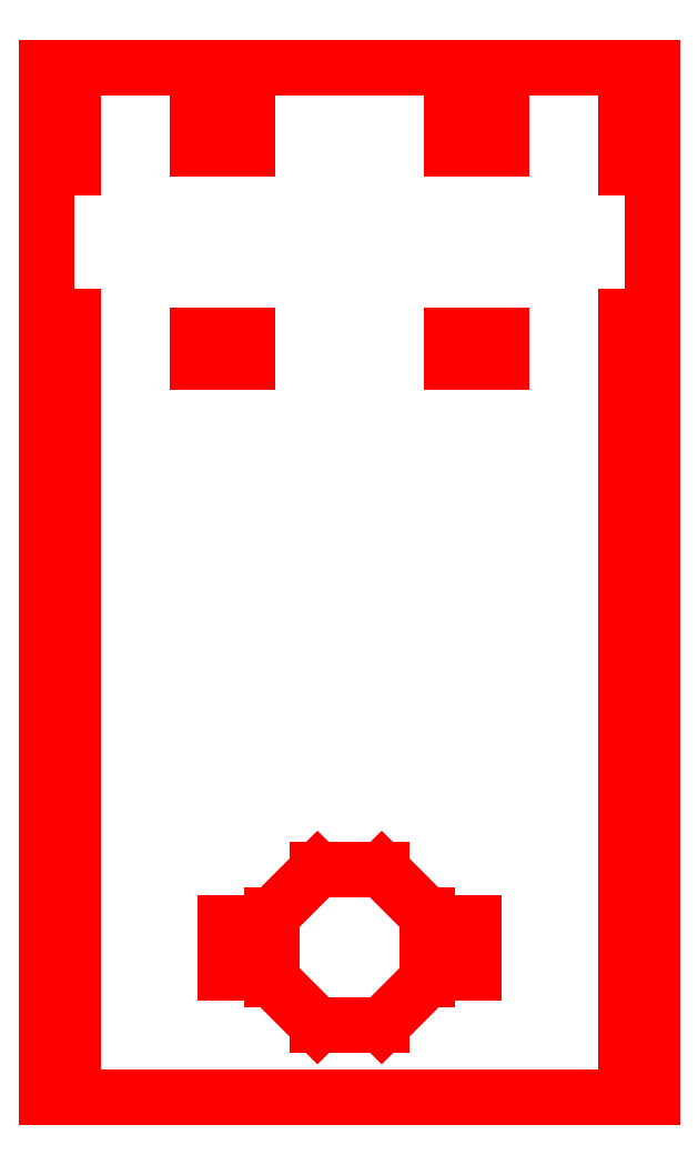
<metadata>
{"format":"dxf","ext":"dxf","renderer":"ezdxf+matplotlib","layout":"modelspace","background":"white","min_lineweight":24,"dpi":150}
</metadata>
<code>
0
SECTION
2
ENTITIES
0
LINE
8
VISIBLE
10
0.9598
20
7.905
30
0
11
1.196
21
7.905
31
0
0
LINE
8
VISIBLE
10
1.196
20
7.938
30
0
11
1.196
21
7.905
31
0
0
ELLIPSE
8
VISIBLE
10
1.196
20
7.968
30
0
11
0
21
-0.02953
31
0
210
0
220
0
230
1
40
0.1667
41
3.142
42
6.283
0
LINE
8
VISIBLE
10
1.196
20
8.03
30
0
11
1.196
21
7.997
31
0
0
LINE
8
VISIBLE
10
0.9598
20
8.03
30
0
11
1.196
21
8.03
31
0
0
LINE
8
VISIBLE
10
0.9598
20
8.03
30
0
11
0.9598
21
7.997
31
0
0
ELLIPSE
8
VISIBLE
10
0.9598
20
7.968
30
0
11
0
21
0.02953
31
0
210
0
220
0
230
1
40
0.1667
41
3.142
42
6.283
0
LINE
8
VISIBLE
10
0.9598
20
7.938
30
0
11
0.9598
21
7.905
31
0
0
LINE
8
VISIBLE
10
2.402
20
7.021
30
0
11
2.166
21
7.021
31
0
0
LINE
8
VISIBLE
10
2.166
20
6.987
30
0
11
2.166
21
7.021
31
0
0
ELLIPSE
8
VISIBLE
10
2.166
20
6.958
30
0
11
0
21
0.02953
31
0
210
0
220
0
230
1
40
0.1667
41
3.142
42
6.283
0
LINE
8
VISIBLE
10
2.166
20
6.895
30
0
11
2.166
21
6.928
31
0
0
LINE
8
VISIBLE
10
2.402
20
6.895
30
0
11
2.166
21
6.895
31
0
0
LINE
8
VISIBLE
10
2.402
20
6.895
30
0
11
2.402
21
6.928
31
0
0
ELLIPSE
8
VISIBLE
10
2.402
20
6.958
30
0
11
0
21
-0.02953
31
0
210
0
220
0
230
1
40
0.1667
41
3.142
42
6.283
0
LINE
8
VISIBLE
10
2.402
20
6.987
30
0
11
2.402
21
7.021
31
0
0
LINE
8
VISIBLE
10
2.402
20
8.03
30
0
11
2.166
21
8.03
31
0
0
LINE
8
VISIBLE
10
2.166
20
8.03
30
0
11
2.166
21
7.997
31
0
0
ELLIPSE
8
VISIBLE
10
2.166
20
7.968
30
0
11
0
21
0.02953
31
0
210
0
220
0
230
1
40
0.1667
41
3.142
42
6.283
0
LINE
8
VISIBLE
10
2.166
20
7.938
30
0
11
2.166
21
7.905
31
0
0
LINE
8
VISIBLE
10
2.402
20
7.905
30
0
11
2.166
21
7.905
31
0
0
LINE
8
VISIBLE
10
2.402
20
7.938
30
0
11
2.402
21
7.905
31
0
0
ELLIPSE
8
VISIBLE
10
2.402
20
7.968
30
0
11
0
21
-0.02953
31
0
210
0
220
0
230
1
40
0.1667
41
3.142
42
6.283
0
LINE
8
VISIBLE
10
2.402
20
8.03
30
0
11
2.402
21
7.997
31
0
0
LINE
8
VISIBLE
10
0.9598
20
7.021
30
0
11
1.196
21
7.021
31
0
0
LINE
8
VISIBLE
10
0.9598
20
6.987
30
0
11
0.9598
21
7.021
31
0
0
ELLIPSE
8
VISIBLE
10
0.9598
20
6.958
30
0
11
0
21
0.02953
31
0
210
0
220
0
230
1
40
0.1667
41
3.142
42
6.283
0
LINE
8
VISIBLE
10
0.9598
20
6.895
30
0
11
0.9598
21
6.928
31
0
0
LINE
8
VISIBLE
10
0.9598
20
6.895
30
0
11
1.196
21
6.895
31
0
0
LINE
8
VISIBLE
10
1.196
20
6.895
30
0
11
1.196
21
6.928
31
0
0
ELLIPSE
8
VISIBLE
10
1.196
20
6.958
30
0
11
0
21
-0.02953
31
0
210
0
220
0
230
1
40
0.1667
41
3.142
42
6.283
0
LINE
8
VISIBLE
10
1.196
20
6.987
30
0
11
1.196
21
7.021
31
0
0
LINE
8
VISIBLE
10
0.2736
20
3.565
30
0
11
0.2441
21
3.565
31
0
0
ELLIPSE
8
VISIBLE
10
0.3031
20
3.565
30
0
11
-0.02953
21
0
31
0
210
0
220
0
230
1
40
0.1667
41
3.142
42
6.283
0
LINE
8
VISIBLE
10
0.3701
20
3.565
30
0
11
0.3327
21
3.565
31
0
0
LINE
8
VISIBLE
10
0.3701
20
3.565
30
0
11
0.3701
21
3.801
31
0
0
LINE
8
VISIBLE
10
0.3701
20
3.801
30
0
11
0.3327
21
3.801
31
0
0
ELLIPSE
8
VISIBLE
10
0.3031
20
3.801
30
0
11
0.02953
21
3.616e-18
31
0
210
0
220
0
230
1
40
0.1667
41
3.142
42
6.283
0
LINE
8
VISIBLE
10
0.2736
20
3.801
30
0
11
0.2441
21
3.801
31
0
0
LINE
8
VISIBLE
10
0.2441
20
4.037
30
0
11
0.2441
21
3.801
31
0
0
LINE
8
VISIBLE
10
0.2736
20
4.037
30
0
11
0.2441
21
4.037
31
0
0
ELLIPSE
8
VISIBLE
10
0.3031
20
4.037
30
0
11
-0.02953
21
0
31
0
210
0
220
0
230
1
40
0.1667
41
3.142
42
6.283
0
LINE
8
VISIBLE
10
0.3701
20
4.037
30
0
11
0.3327
21
4.037
31
0
0
LINE
8
VISIBLE
10
0.3701
20
4.037
30
0
11
0.3701
21
4.274
31
0
0
LINE
8
VISIBLE
10
0.3701
20
4.274
30
0
11
0.3327
21
4.274
31
0
0
ELLIPSE
8
VISIBLE
10
0.3031
20
4.274
30
0
11
0.02953
21
3.616e-18
31
0
210
0
220
0
230
1
40
0.1667
41
3.142
42
6.283
0
LINE
8
VISIBLE
10
0.2736
20
4.274
30
0
11
0.2441
21
4.274
31
0
0
LINE
8
VISIBLE
10
0.2441
20
4.51
30
0
11
0.2441
21
4.274
31
0
0
LINE
8
VISIBLE
10
0.2736
20
4.51
30
0
11
0.2441
21
4.51
31
0
0
ELLIPSE
8
VISIBLE
10
0.3031
20
4.51
30
0
11
-0.02953
21
0
31
0
210
0
220
0
230
1
40
0.1667
41
3.142
42
6.283
0
LINE
8
VISIBLE
10
0.3701
20
4.51
30
0
11
0.3327
21
4.51
31
0
0
LINE
8
VISIBLE
10
0.3701
20
4.51
30
0
11
0.3701
21
4.746
31
0
0
LINE
8
VISIBLE
10
0.3701
20
4.746
30
0
11
0.3327
21
4.746
31
0
0
ELLIPSE
8
VISIBLE
10
0.3031
20
4.746
30
0
11
0.02953
21
3.616e-18
31
0
210
0
220
0
230
1
40
0.1667
41
3.142
42
6.283
0
LINE
8
VISIBLE
10
0.2736
20
4.746
30
0
11
0.2441
21
4.746
31
0
0
LINE
8
VISIBLE
10
0.2441
20
4.982
30
0
11
0.2441
21
4.746
31
0
0
LINE
8
VISIBLE
10
0.2736
20
4.982
30
0
11
0.2441
21
4.982
31
0
0
ELLIPSE
8
VISIBLE
10
0.3031
20
4.982
30
0
11
-0.02953
21
0
31
0
210
0
220
0
230
1
40
0.1667
41
3.142
42
6.283
0
LINE
8
VISIBLE
10
0.3701
20
4.982
30
0
11
0.3327
21
4.982
31
0
0
LINE
8
VISIBLE
10
0.3701
20
4.982
30
0
11
0.3701
21
5.218
31
0
0
LINE
8
VISIBLE
10
0.3701
20
5.218
30
0
11
0.3327
21
5.218
31
0
0
ELLIPSE
8
VISIBLE
10
0.3031
20
5.218
30
0
11
0.02953
21
3.616e-18
31
0
210
0
220
0
230
1
40
0.1667
41
3.142
42
6.283
0
LINE
8
VISIBLE
10
0.2736
20
5.218
30
0
11
0.2441
21
5.218
31
0
0
LINE
8
VISIBLE
10
0.2441
20
5.455
30
0
11
0.2441
21
5.218
31
0
0
LINE
8
VISIBLE
10
0.2736
20
5.455
30
0
11
0.2441
21
5.455
31
0
0
ELLIPSE
8
VISIBLE
10
0.3031
20
5.455
30
0
11
-0.02953
21
0
31
0
210
0
220
0
230
1
40
0.1667
41
3.142
42
6.283
0
LINE
8
VISIBLE
10
0.3701
20
5.455
30
0
11
0.3327
21
5.455
31
0
0
LINE
8
VISIBLE
10
0.3701
20
5.455
30
0
11
0.3701
21
5.691
31
0
0
LINE
8
VISIBLE
10
0.3701
20
5.691
30
0
11
0.3327
21
5.691
31
0
0
ELLIPSE
8
VISIBLE
10
0.3031
20
5.691
30
0
11
0.02953
21
3.616e-18
31
0
210
0
220
0
230
1
40
0.1667
41
3.142
42
6.283
0
LINE
8
VISIBLE
10
0.2736
20
5.691
30
0
11
0.2441
21
5.691
31
0
0
LINE
8
VISIBLE
10
0.2441
20
5.927
30
0
11
0.2441
21
5.691
31
0
0
LINE
8
VISIBLE
10
0.2736
20
5.927
30
0
11
0.2441
21
5.927
31
0
0
ELLIPSE
8
VISIBLE
10
0.3031
20
5.927
30
0
11
-0.02953
21
0
31
0
210
0
220
0
230
1
40
0.1667
41
3.142
42
6.283
0
LINE
8
VISIBLE
10
0.3701
20
5.927
30
0
11
0.3327
21
5.927
31
0
0
LINE
8
VISIBLE
10
0.3701
20
5.927
30
0
11
0.3701
21
6.163
31
0
0
LINE
8
VISIBLE
10
0.3701
20
6.163
30
0
11
0.3327
21
6.163
31
0
0
ELLIPSE
8
VISIBLE
10
0.3031
20
6.163
30
0
11
0.02953
21
3.616e-18
31
0
210
0
220
0
230
1
40
0.1667
41
3.142
42
6.283
0
LINE
8
VISIBLE
10
0.2736
20
6.163
30
0
11
0.2441
21
6.163
31
0
0
LINE
8
VISIBLE
10
0.2441
20
6.4
30
0
11
0.2441
21
6.163
31
0
0
LINE
8
VISIBLE
10
0.2736
20
6.4
30
0
11
0.2441
21
6.4
31
0
0
ELLIPSE
8
VISIBLE
10
0.3031
20
6.4
30
0
11
-0.02953
21
0
31
0
210
0
220
0
230
1
40
0.1667
41
3.142
42
6.283
0
LINE
8
VISIBLE
10
0.3701
20
6.4
30
0
11
0.3327
21
6.4
31
0
0
LINE
8
VISIBLE
10
0.3701
20
6.4
30
0
11
0.3701
21
6.636
31
0
0
LINE
8
VISIBLE
10
0.3701
20
6.636
30
0
11
0.3327
21
6.636
31
0
0
ELLIPSE
8
VISIBLE
10
0.3031
20
6.636
30
0
11
0.02953
21
3.616e-18
31
0
210
0
220
0
230
1
40
0.1667
41
3.142
42
6.283
0
LINE
8
VISIBLE
10
0.2736
20
6.636
30
0
11
0.2441
21
6.636
31
0
0
LINE
8
VISIBLE
10
0.2441
20
6.872
30
0
11
0.2441
21
6.636
31
0
0
LINE
8
VISIBLE
10
0.2736
20
6.872
30
0
11
0.2441
21
6.872
31
0
0
ELLIPSE
8
VISIBLE
10
0.3031
20
6.872
30
0
11
-0.02953
21
0
31
0
210
0
220
0
230
1
40
0.1667
41
3.142
42
6.283
0
LINE
8
VISIBLE
10
0.3701
20
6.872
30
0
11
0.3327
21
6.872
31
0
0
LINE
8
VISIBLE
10
0.3701
20
6.872
30
0
11
0.3701
21
7.108
31
0
0
LINE
8
VISIBLE
10
0.3701
20
7.108
30
0
11
0.3327
21
7.108
31
0
0
ELLIPSE
8
VISIBLE
10
0.3031
20
7.108
30
0
11
0.02953
21
3.616e-18
31
0
210
0
220
0
230
1
40
0.1667
41
3.142
42
6.283
0
LINE
8
VISIBLE
10
0.2736
20
7.108
30
0
11
0.2441
21
7.108
31
0
0
LINE
8
VISIBLE
10
0.2441
20
7.817
30
0
11
0.2441
21
7.108
31
0
0
LINE
8
VISIBLE
10
0.2736
20
7.817
30
0
11
0.2441
21
7.817
31
0
0
ELLIPSE
8
VISIBLE
10
0.3031
20
7.817
30
0
11
-0.02953
21
0
31
0
210
0
220
0
230
1
40
0.1667
41
3.142
42
6.283
0
LINE
8
VISIBLE
10
0.3701
20
7.817
30
0
11
0.3327
21
7.817
31
0
0
LINE
8
VISIBLE
10
0.3701
20
7.817
30
0
11
0.3701
21
8.053
31
0
0
LINE
8
VISIBLE
10
0.3701
20
8.053
30
0
11
0.3327
21
8.053
31
0
0
ELLIPSE
8
VISIBLE
10
0.3031
20
8.053
30
0
11
0.02953
21
3.616e-18
31
0
210
0
220
0
230
1
40
0.1667
41
3.142
42
6.283
0
LINE
8
VISIBLE
10
0.2736
20
8.053
30
0
11
0.2441
21
8.053
31
0
0
LINE
8
VISIBLE
10
0.2441
20
8.289
30
0
11
0.2441
21
8.053
31
0
0
LINE
8
VISIBLE
10
3.118
20
8.289
30
0
11
0.2441
21
8.289
31
0
0
LINE
8
VISIBLE
10
3.118
20
8.289
30
0
11
3.118
21
8.053
31
0
0
LINE
8
VISIBLE
10
3.089
20
8.053
30
0
11
3.118
21
8.053
31
0
0
ELLIPSE
8
VISIBLE
10
3.059
20
8.053
30
0
11
-0.02953
21
3.616e-18
31
0
210
0
220
0
230
-1
40
0.1667
41
3.142
42
6.283
0
LINE
8
VISIBLE
10
2.992
20
8.053
30
0
11
3.03
21
8.053
31
0
0
LINE
8
VISIBLE
10
2.992
20
7.817
30
0
11
2.992
21
8.053
31
0
0
LINE
8
VISIBLE
10
2.992
20
7.817
30
0
11
3.03
21
7.817
31
0
0
ELLIPSE
8
VISIBLE
10
3.059
20
7.817
30
0
11
0.02953
21
0
31
0
210
0
220
0
230
-1
40
0.1667
41
3.142
42
6.283
0
LINE
8
VISIBLE
10
3.089
20
7.817
30
0
11
3.118
21
7.817
31
0
0
LINE
8
VISIBLE
10
3.118
20
7.817
30
0
11
3.118
21
7.108
31
0
0
LINE
8
VISIBLE
10
3.089
20
7.108
30
0
11
3.118
21
7.108
31
0
0
ELLIPSE
8
VISIBLE
10
3.059
20
7.108
30
0
11
-0.02953
21
3.616e-18
31
0
210
0
220
0
230
-1
40
0.1667
41
3.142
42
6.283
0
LINE
8
VISIBLE
10
2.992
20
7.108
30
0
11
3.03
21
7.108
31
0
0
LINE
8
VISIBLE
10
2.992
20
6.872
30
0
11
2.992
21
7.108
31
0
0
LINE
8
VISIBLE
10
2.992
20
6.872
30
0
11
3.03
21
6.872
31
0
0
ELLIPSE
8
VISIBLE
10
3.059
20
6.872
30
0
11
0.02953
21
0
31
0
210
0
220
0
230
-1
40
0.1667
41
3.142
42
6.283
0
LINE
8
VISIBLE
10
3.089
20
6.872
30
0
11
3.118
21
6.872
31
0
0
LINE
8
VISIBLE
10
3.118
20
6.872
30
0
11
3.118
21
6.636
31
0
0
LINE
8
VISIBLE
10
3.089
20
6.636
30
0
11
3.118
21
6.636
31
0
0
ELLIPSE
8
VISIBLE
10
3.059
20
6.636
30
0
11
-0.02953
21
3.616e-18
31
0
210
0
220
0
230
-1
40
0.1667
41
3.142
42
6.283
0
LINE
8
VISIBLE
10
2.992
20
6.636
30
0
11
3.03
21
6.636
31
0
0
LINE
8
VISIBLE
10
2.992
20
6.4
30
0
11
2.992
21
6.636
31
0
0
LINE
8
VISIBLE
10
2.992
20
6.4
30
0
11
3.03
21
6.4
31
0
0
ELLIPSE
8
VISIBLE
10
3.059
20
6.4
30
0
11
0.02953
21
0
31
0
210
0
220
0
230
-1
40
0.1667
41
3.142
42
6.283
0
LINE
8
VISIBLE
10
3.089
20
6.4
30
0
11
3.118
21
6.4
31
0
0
LINE
8
VISIBLE
10
3.118
20
6.4
30
0
11
3.118
21
6.163
31
0
0
LINE
8
VISIBLE
10
3.089
20
6.163
30
0
11
3.118
21
6.163
31
0
0
ELLIPSE
8
VISIBLE
10
3.059
20
6.163
30
0
11
-0.02953
21
3.616e-18
31
0
210
0
220
0
230
-1
40
0.1667
41
3.142
42
6.283
0
LINE
8
VISIBLE
10
2.992
20
6.163
30
0
11
3.03
21
6.163
31
0
0
LINE
8
VISIBLE
10
2.992
20
5.927
30
0
11
2.992
21
6.163
31
0
0
LINE
8
VISIBLE
10
2.992
20
5.927
30
0
11
3.03
21
5.927
31
0
0
ELLIPSE
8
VISIBLE
10
3.059
20
5.927
30
0
11
0.02953
21
0
31
0
210
0
220
0
230
-1
40
0.1667
41
3.142
42
6.283
0
LINE
8
VISIBLE
10
3.089
20
5.927
30
0
11
3.118
21
5.927
31
0
0
LINE
8
VISIBLE
10
3.118
20
5.927
30
0
11
3.118
21
5.691
31
0
0
LINE
8
VISIBLE
10
3.089
20
5.691
30
0
11
3.118
21
5.691
31
0
0
ELLIPSE
8
VISIBLE
10
3.059
20
5.691
30
0
11
-0.02953
21
3.616e-18
31
0
210
0
220
0
230
-1
40
0.1667
41
3.142
42
6.283
0
LINE
8
VISIBLE
10
2.992
20
5.691
30
0
11
3.03
21
5.691
31
0
0
LINE
8
VISIBLE
10
2.992
20
5.455
30
0
11
2.992
21
5.691
31
0
0
LINE
8
VISIBLE
10
2.992
20
5.455
30
0
11
3.03
21
5.455
31
0
0
ELLIPSE
8
VISIBLE
10
3.059
20
5.455
30
0
11
0.02953
21
0
31
0
210
0
220
0
230
-1
40
0.1667
41
3.142
42
6.283
0
LINE
8
VISIBLE
10
3.089
20
5.455
30
0
11
3.118
21
5.455
31
0
0
LINE
8
VISIBLE
10
3.118
20
5.455
30
0
11
3.118
21
5.218
31
0
0
LINE
8
VISIBLE
10
3.089
20
5.218
30
0
11
3.118
21
5.218
31
0
0
ELLIPSE
8
VISIBLE
10
3.059
20
5.218
30
0
11
-0.02953
21
3.616e-18
31
0
210
0
220
0
230
-1
40
0.1667
41
3.142
42
6.283
0
LINE
8
VISIBLE
10
2.992
20
5.218
30
0
11
3.03
21
5.218
31
0
0
LINE
8
VISIBLE
10
2.992
20
4.982
30
0
11
2.992
21
5.218
31
0
0
LINE
8
VISIBLE
10
2.992
20
4.982
30
0
11
3.03
21
4.982
31
0
0
ELLIPSE
8
VISIBLE
10
3.059
20
4.982
30
0
11
0.02953
21
0
31
0
210
0
220
0
230
-1
40
0.1667
41
3.142
42
6.283
0
LINE
8
VISIBLE
10
3.089
20
4.982
30
0
11
3.118
21
4.982
31
0
0
LINE
8
VISIBLE
10
3.118
20
4.982
30
0
11
3.118
21
4.746
31
0
0
LINE
8
VISIBLE
10
3.089
20
4.746
30
0
11
3.118
21
4.746
31
0
0
ELLIPSE
8
VISIBLE
10
3.059
20
4.746
30
0
11
-0.02953
21
3.616e-18
31
0
210
0
220
0
230
-1
40
0.1667
41
3.142
42
6.283
0
LINE
8
VISIBLE
10
2.992
20
4.746
30
0
11
3.03
21
4.746
31
0
0
LINE
8
VISIBLE
10
2.992
20
4.51
30
0
11
2.992
21
4.746
31
0
0
LINE
8
VISIBLE
10
2.992
20
4.51
30
0
11
3.03
21
4.51
31
0
0
ELLIPSE
8
VISIBLE
10
3.059
20
4.51
30
0
11
0.02953
21
0
31
0
210
0
220
0
230
-1
40
0.1667
41
3.142
42
6.283
0
LINE
8
VISIBLE
10
3.089
20
4.51
30
0
11
3.118
21
4.51
31
0
0
LINE
8
VISIBLE
10
3.118
20
4.51
30
0
11
3.118
21
4.274
31
0
0
LINE
8
VISIBLE
10
3.089
20
4.274
30
0
11
3.118
21
4.274
31
0
0
ELLIPSE
8
VISIBLE
10
3.059
20
4.274
30
0
11
-0.02953
21
3.616e-18
31
0
210
0
220
0
230
-1
40
0.1667
41
3.142
42
6.283
0
LINE
8
VISIBLE
10
2.992
20
4.274
30
0
11
3.03
21
4.274
31
0
0
LINE
8
VISIBLE
10
2.992
20
4.037
30
0
11
2.992
21
4.274
31
0
0
LINE
8
VISIBLE
10
2.992
20
4.037
30
0
11
3.03
21
4.037
31
0
0
ELLIPSE
8
VISIBLE
10
3.059
20
4.037
30
0
11
0.02953
21
0
31
0
210
0
220
0
230
-1
40
0.1667
41
3.142
42
6.283
0
LINE
8
VISIBLE
10
3.089
20
4.037
30
0
11
3.118
21
4.037
31
0
0
LINE
8
VISIBLE
10
3.118
20
4.037
30
0
11
3.118
21
3.801
31
0
0
LINE
8
VISIBLE
10
3.089
20
3.801
30
0
11
3.118
21
3.801
31
0
0
ELLIPSE
8
VISIBLE
10
3.059
20
3.801
30
0
11
-0.02953
21
3.616e-18
31
0
210
0
220
0
230
-1
40
0.1667
41
3.142
42
6.283
0
LINE
8
VISIBLE
10
2.992
20
3.801
30
0
11
3.03
21
3.801
31
0
0
LINE
8
VISIBLE
10
2.992
20
3.565
30
0
11
2.992
21
3.801
31
0
0
LINE
8
VISIBLE
10
2.992
20
3.565
30
0
11
3.03
21
3.565
31
0
0
ELLIPSE
8
VISIBLE
10
3.059
20
3.565
30
0
11
0.02953
21
0
31
0
210
0
220
0
230
-1
40
0.1667
41
3.142
42
6.283
0
LINE
8
VISIBLE
10
3.089
20
3.565
30
0
11
3.118
21
3.565
31
0
0
LINE
8
VISIBLE
10
3.118
20
3.565
30
0
11
3.118
21
3.407
31
0
0
LINE
8
VISIBLE
10
0.2441
20
3.407
30
0
11
3.118
21
3.407
31
0
0
LINE
8
VISIBLE
10
0.2441
20
3.565
30
0
11
0.2441
21
3.407
31
0
0
LINE
8
VISIBLE
10
1.529
20
4.484
30
0
11
1.313
21
4.269
31
0
0
LINE
8
VISIBLE
10
1.313
20
4.269
30
0
11
1.313
21
3.964
31
0
0
LINE
8
VISIBLE
10
1.313
20
3.964
30
0
11
1.529
21
3.748
31
0
0
LINE
8
VISIBLE
10
1.529
20
3.748
30
0
11
1.834
21
3.748
31
0
0
LINE
8
VISIBLE
10
1.834
20
3.748
30
0
11
2.049
21
3.964
31
0
0
LINE
8
VISIBLE
10
2.049
20
3.964
30
0
11
2.049
21
4.269
31
0
0
LINE
8
VISIBLE
10
2.049
20
4.269
30
0
11
1.834
21
4.484
31
0
0
LINE
8
VISIBLE
10
1.834
20
4.484
30
0
11
1.529
21
4.484
31
0
0
LINE
8
VISIBLE
10
2.154
20
4.234
30
0
11
2.183
21
4.234
31
0
0
LINE
8
VISIBLE
10
2.154
20
4.234
30
0
11
2.154
21
3.998
31
0
0
LINE
8
VISIBLE
10
2.154
20
3.998
30
0
11
2.183
21
3.998
31
0
0
ELLIPSE
8
VISIBLE
10
2.213
20
3.998
30
0
11
-0.02953
21
-1.369e-17
31
0
210
0
220
0
230
-1
40
0.1667
41
2.8e-15
42
3.142
0
LINE
8
VISIBLE
10
2.242
20
3.998
30
0
11
2.272
21
3.998
31
0
0
LINE
8
VISIBLE
10
2.272
20
4.234
30
0
11
2.272
21
3.998
31
0
0
LINE
8
VISIBLE
10
2.242
20
4.234
30
0
11
2.272
21
4.234
31
0
0
ELLIPSE
8
VISIBLE
10
2.213
20
4.234
30
0
11
0.02953
21
1.369e-17
31
0
210
0
220
0
230
-1
40
0.1667
41
2.8e-15
42
3.142
0
LINE
8
VISIBLE
10
1.12
20
4.234
30
0
11
1.091
21
4.234
31
0
0
LINE
8
VISIBLE
10
1.091
20
4.234
30
0
11
1.091
21
3.998
31
0
0
LINE
8
VISIBLE
10
1.12
20
3.998
30
0
11
1.091
21
3.998
31
0
0
ELLIPSE
8
VISIBLE
10
1.15
20
3.998
30
0
11
-0.02953
21
0
31
0
210
0
220
0
230
-1
40
0.1667
41
0
42
3.142
0
LINE
8
VISIBLE
10
1.209
20
3.998
30
0
11
1.179
21
3.998
31
0
0
LINE
8
VISIBLE
10
1.209
20
4.234
30
0
11
1.209
21
3.998
31
0
0
LINE
8
VISIBLE
10
1.209
20
4.234
30
0
11
1.179
21
4.234
31
0
0
ELLIPSE
8
VISIBLE
10
1.15
20
4.234
30
0
11
0.02953
21
0
31
0
210
0
220
0
230
-1
40
0.1667
41
0
42
3.142
0
MTEXT
360
142
8
ANNOTATION_TEXT
10
1.681
20
3.103
30
0
40
0.12
41
0
71
     2
72
     1
1

7
ONSHAPE-STANDARD-VIEW-LABE
0
ENDSEC
0
EOF

</code>
